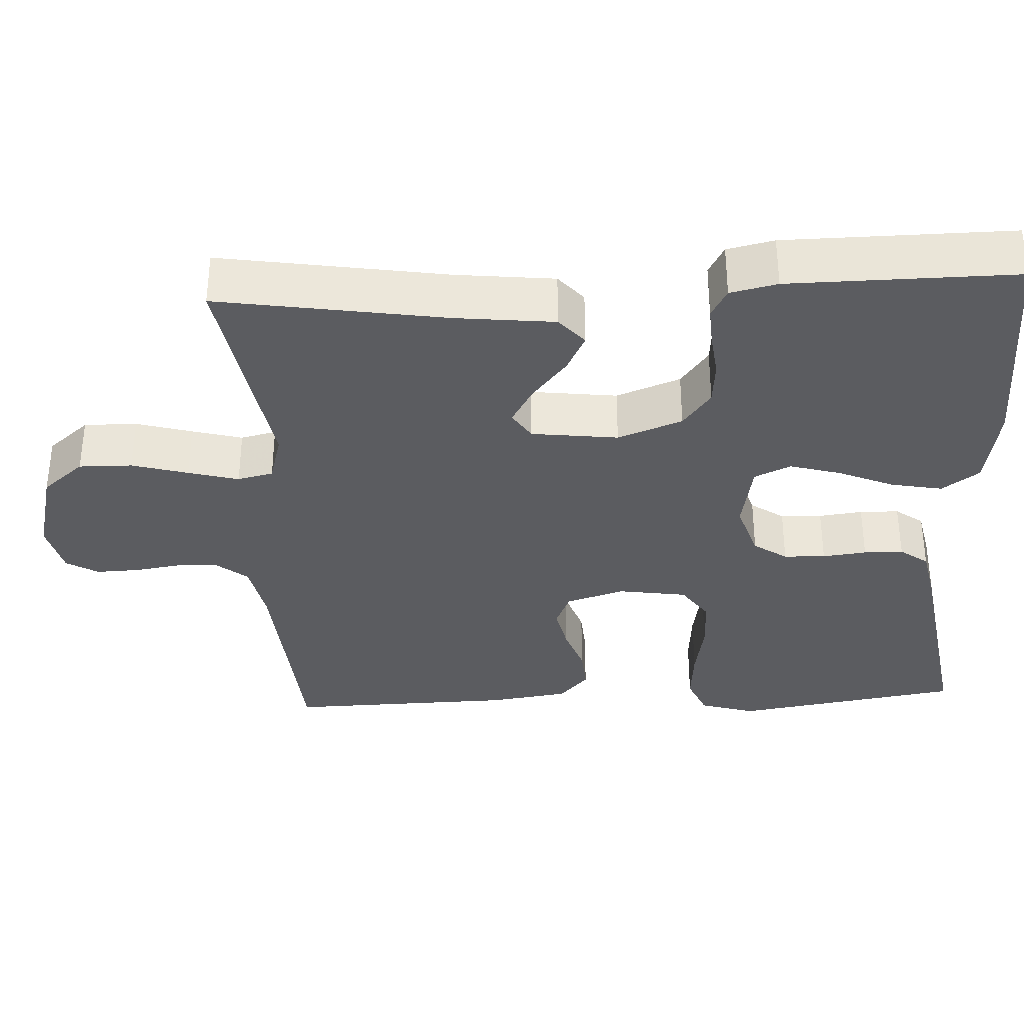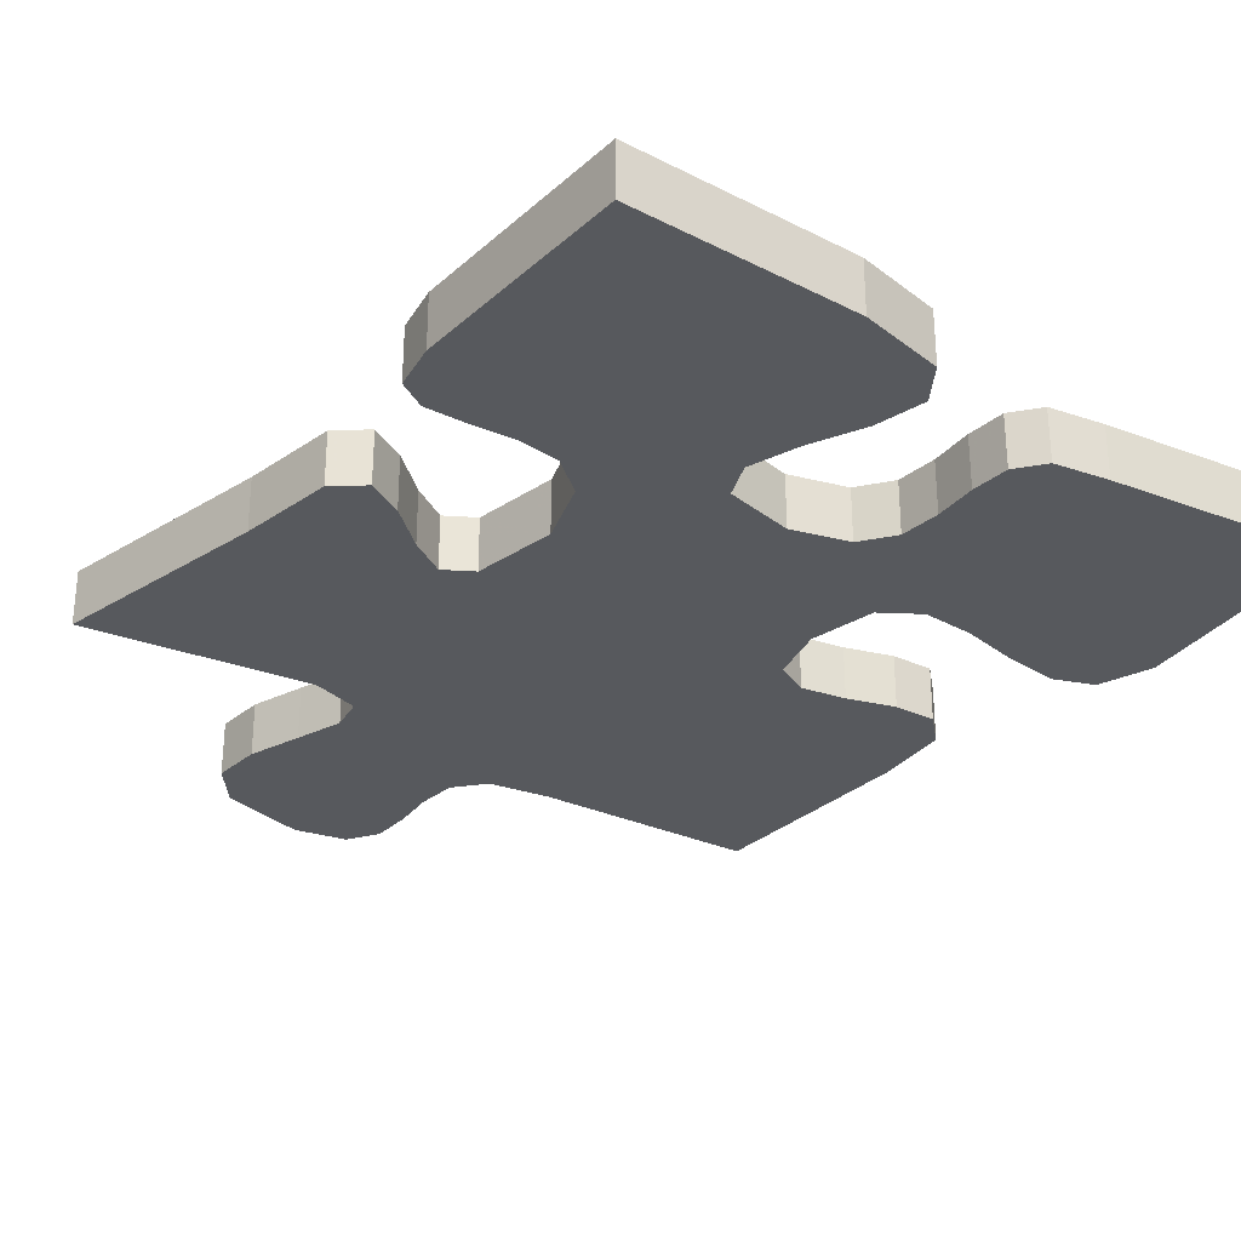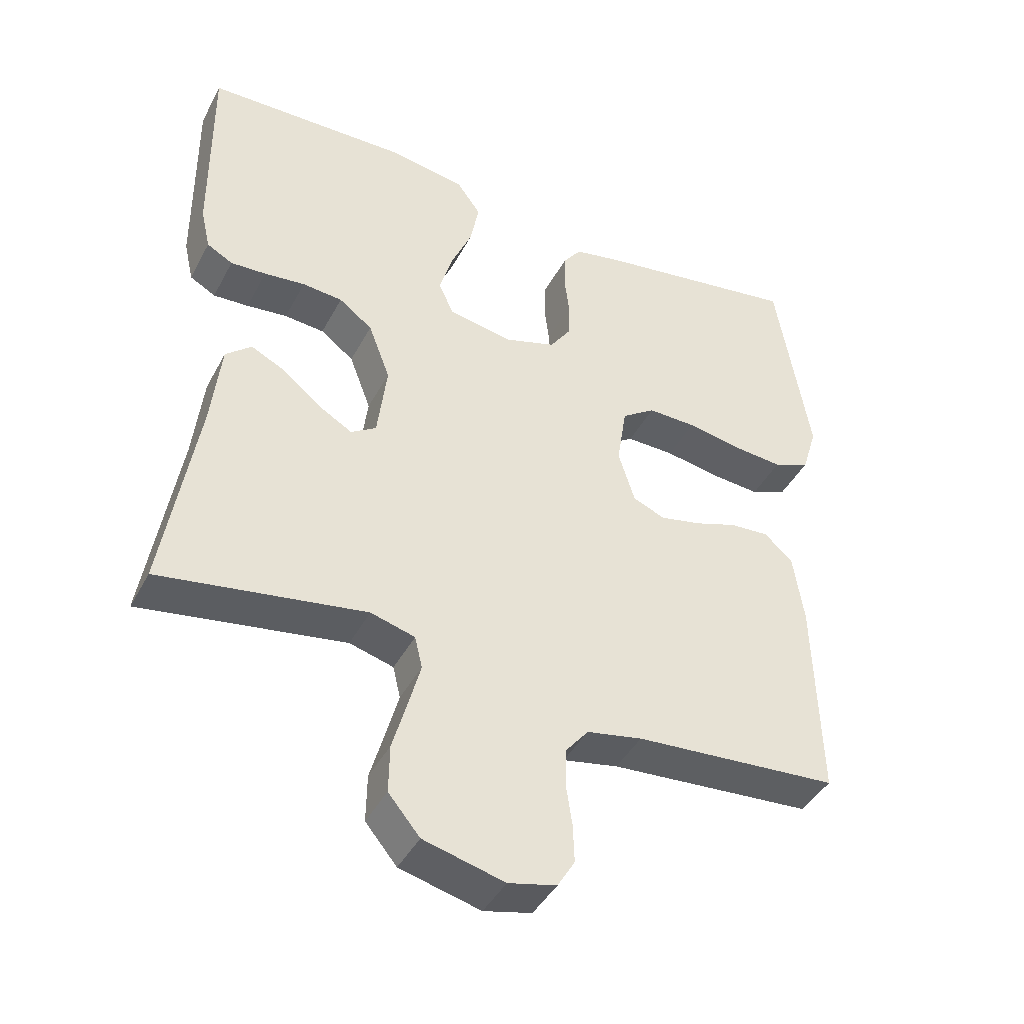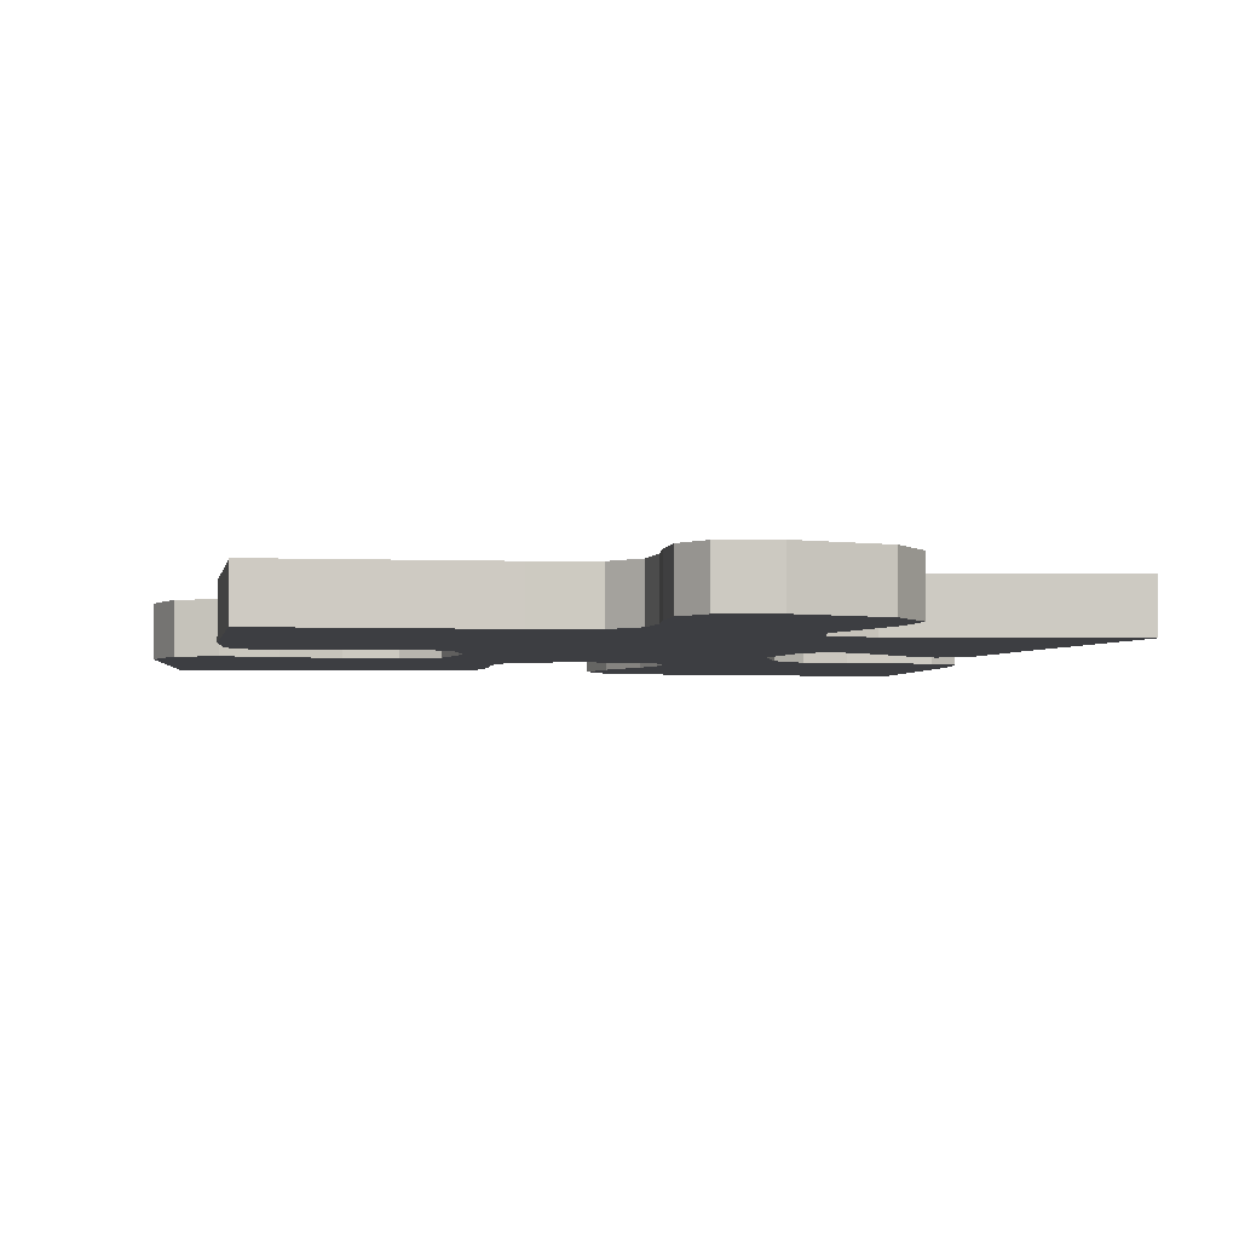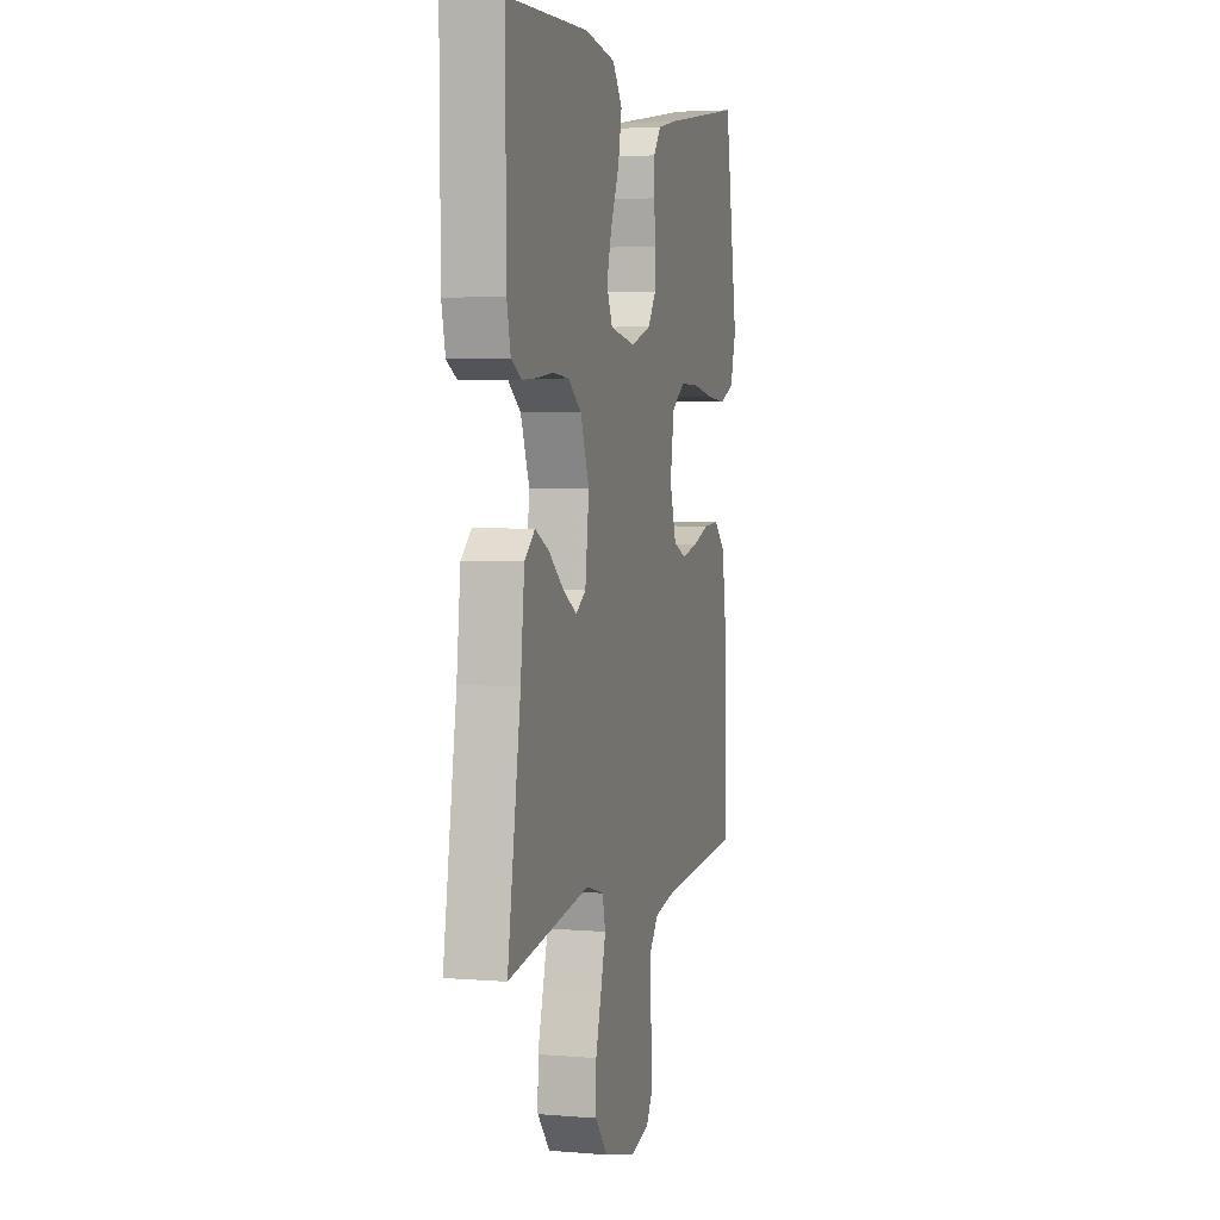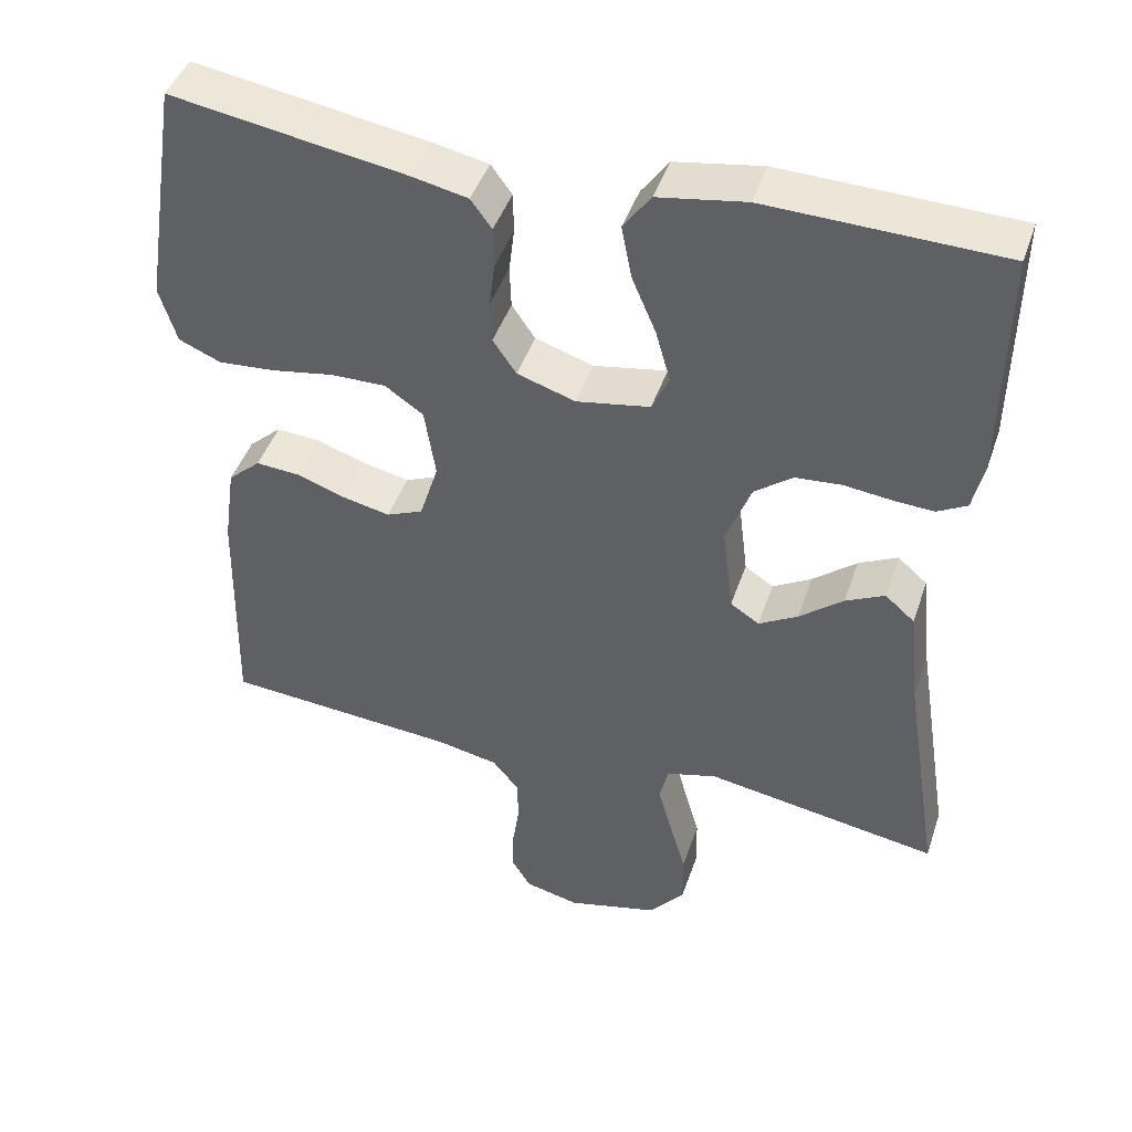
<metadata>
{"format":"obj","ext":"obj","renderer":"f3d","projection":"perspective","resolution":1024,"background":"white","views":[{"elev":-34.6,"azim":-87.1,"up":"+Y"},{"elev":-29.3,"azim":-38.5,"up":"+Y"},{"elev":-42.7,"azim":-26.3,"up":"+Z"},{"elev":-3.6,"azim":168.3,"up":"+Y"},{"elev":3.8,"azim":-74.6,"up":"+Z"},{"elev":44.7,"azim":-161.7,"up":"+Z"}]}
</metadata>
<code>
v 0.5 0.07 -0.5
v 0.2 0.07 -0.523
v 0.119 0.07 -0.539
v 0.086 0.07 -0.58
v 0.084 0.07 -0.635
v 0.093 0.07 -0.696
v 0.095 0.07 -0.752
v 0.07 0.07 -0.794
v 0 0.07 -0.811
v -0.118 0.07 -0.781
v -0.164 0.07 -0.726
v -0.163 0.07 -0.656
v -0.142 0.07 -0.582
v -0.124 0.07 -0.516
v -0.135 0.07 -0.469
v -0.2 0.07 -0.451
v -0.5 0.07 -0.5
v -0.452 0.07 -0.2
v -0.438 0.07 -0.071
v -0.4 0.07 -0.038
v -0.35 0.07 -0.063
v -0.294 0.07 -0.109
v -0.244 0.07 -0.138
v -0.207 0.07 -0.114
v -0.193 0.07 0
v -0.225 0.07 0.085
v -0.274 0.07 0.122
v -0.333 0.07 0.127
v -0.393 0.07 0.12
v -0.445 0.07 0.117
v -0.483 0.07 0.138
v -0.497 0.07 0.2
v -0.5 0.07 0.5
v -0.2 0.07 0.508
v -0.088 0.07 0.489
v -0.053 0.07 0.44
v -0.066 0.07 0.372
v -0.097 0.07 0.299
v -0.116 0.07 0.232
v -0.094 0.07 0.184
v 0 0.07 0.167
v 0.075 0.07 0.191
v 0.105 0.07 0.235
v 0.107 0.07 0.29
v 0.1 0.07 0.348
v 0.101 0.07 0.4
v 0.128 0.07 0.437
v 0.2 0.07 0.452
v 0.5 0.07 0.5
v 0.548 0.07 0.2
v 0.526 0.07 0.127
v 0.472 0.07 0.104
v 0.398 0.07 0.11
v 0.319 0.07 0.124
v 0.248 0.07 0.125
v 0.199 0.07 0.091
v 0.185 0.07 0
v 0.209 0.07 -0.077
v 0.256 0.07 -0.097
v 0.316 0.07 -0.084
v 0.379 0.07 -0.062
v 0.436 0.07 -0.058
v 0.478 0.07 -0.096
v 0.493 0.07 -0.2
v 0.5 0 -0.5
v 0.2 0 -0.523
v 0.119 0 -0.539
v 0.086 0 -0.58
v 0.084 0 -0.635
v 0.093 0 -0.696
v 0.095 0 -0.752
v 0.07 0 -0.794
v 0 0 -0.811
v -0.118 0 -0.781
v -0.164 0 -0.726
v -0.163 0 -0.656
v -0.142 0 -0.582
v -0.124 0 -0.516
v -0.135 0 -0.469
v -0.2 0 -0.451
v -0.5 0 -0.5
v -0.452 0 -0.2
v -0.438 0 -0.071
v -0.4 0 -0.038
v -0.35 0 -0.063
v -0.294 0 -0.109
v -0.244 0 -0.138
v -0.207 0 -0.114
v -0.193 0 0
v -0.225 0 0.085
v -0.274 0 0.122
v -0.333 0 0.127
v -0.393 0 0.12
v -0.445 0 0.117
v -0.483 0 0.138
v -0.497 0 0.2
v -0.5 0 0.5
v -0.2 0 0.508
v -0.088 0 0.489
v -0.053 0 0.44
v -0.066 0 0.372
v -0.097 0 0.299
v -0.116 0 0.232
v -0.094 0 0.184
v 0 0 0.167
v 0.075 0 0.191
v 0.105 0 0.235
v 0.107 0 0.29
v 0.1 0 0.348
v 0.101 0 0.4
v 0.128 0 0.437
v 0.2 0 0.452
v 0.5 0 0.5
v 0.548 0 0.2
v 0.526 0 0.127
v 0.472 0 0.104
v 0.398 0 0.11
v 0.319 0 0.124
v 0.248 0 0.125
v 0.199 0 0.091
v 0.185 0 0
v 0.209 0 -0.077
v 0.256 0 -0.097
v 0.316 0 -0.084
v 0.379 0 -0.062
v 0.436 0 -0.058
v 0.478 0 -0.096
v 0.493 0 -0.2
f 64 1 2
f 63 64 2
f 62 63 2
f 61 62 2
f 60 61 2
f 59 60 2 3
f 58 59 3 4
f 57 58 4
f 56 57 4
f 52 53 54
f 51 52 54
f 50 51 54
f 49 50 54
f 48 49 54
f 47 48 54
f 46 47 54
f 45 46 54
f 44 45 54
f 43 44 54 55
f 42 43 55 56
f 36 37 38
f 35 36 38
f 34 35 38
f 33 34 38
f 32 33 38
f 31 32 38
f 30 31 38
f 29 30 38
f 28 29 38
f 27 28 38 39
f 26 27 39 40
f 20 21 22
f 19 20 22
f 18 19 22
f 18 22 23
f 17 18 23
f 16 17 23
f 15 16 23 24
f 11 12 13
f 10 11 13
f 9 10 13
f 8 9 13
f 7 8 13
f 6 7 13
f 5 6 13
f 4 5 13 14
f 15 24 25
f 14 15 25
f 4 14 25
f 56 4 25
f 42 56 25
f 41 42 25
f 25 26 40 41
f 66 65 128
f 66 128 127
f 66 127 126
f 66 126 125
f 66 125 124
f 67 66 124 123
f 68 67 123 122
f 68 122 121
f 68 121 120
f 118 117 116
f 118 116 115
f 118 115 114
f 118 114 113
f 118 113 112
f 118 112 111
f 118 111 110
f 118 110 109
f 118 109 108
f 119 118 108 107
f 120 119 107 106
f 102 101 100
f 102 100 99
f 102 99 98
f 102 98 97
f 102 97 96
f 102 96 95
f 102 95 94
f 102 94 93
f 102 93 92
f 103 102 92 91
f 104 103 91 90
f 86 85 84
f 86 84 83
f 86 83 82
f 87 86 82
f 87 82 81
f 87 81 80
f 88 87 80 79
f 77 76 75
f 77 75 74
f 77 74 73
f 77 73 72
f 77 72 71
f 77 71 70
f 77 70 69
f 78 77 69 68
f 89 88 79
f 89 79 78
f 89 78 68
f 89 68 120
f 89 120 106
f 89 106 105
f 105 104 90 89
f 1 65 66 2
f 2 66 67 3
f 3 67 68 4
f 4 68 69 5
f 5 69 70 6
f 6 70 71 7
f 7 71 72 8
f 8 72 73 9
f 9 73 74 10
f 10 74 75 11
f 11 75 76 12
f 12 76 77 13
f 13 77 78 14
f 14 78 79 15
f 15 79 80 16
f 16 80 81 17
f 17 81 82 18
f 18 82 83 19
f 19 83 84 20
f 20 84 85 21
f 21 85 86 22
f 22 86 87 23
f 23 87 88 24
f 24 88 89 25
f 25 89 90 26
f 26 90 91 27
f 27 91 92 28
f 28 92 93 29
f 29 93 94 30
f 30 94 95 31
f 31 95 96 32
f 32 96 97 33
f 33 97 98 34
f 34 98 99 35
f 35 99 100 36
f 36 100 101 37
f 37 101 102 38
f 38 102 103 39
f 39 103 104 40
f 40 104 105 41
f 41 105 106 42
f 42 106 107 43
f 43 107 108 44
f 44 108 109 45
f 45 109 110 46
f 46 110 111 47
f 47 111 112 48
f 48 112 113 49
f 49 113 114 50
f 50 114 115 51
f 51 115 116 52
f 52 116 117 53
f 53 117 118 54
f 54 118 119 55
f 55 119 120 56
f 56 120 121 57
f 57 121 122 58
f 58 122 123 59
f 59 123 124 60
f 60 124 125 61
f 61 125 126 62
f 62 126 127 63
f 63 127 128 64
f 64 128 65 1

</code>
